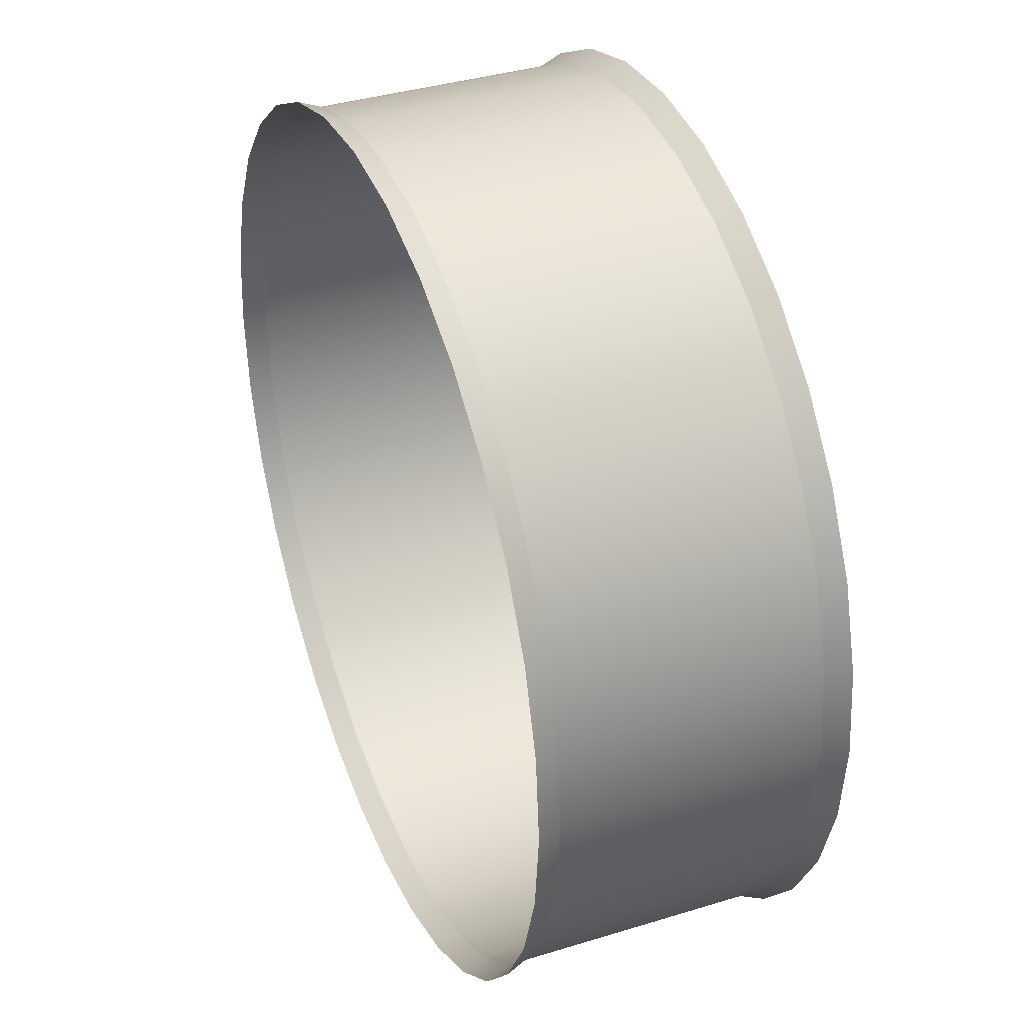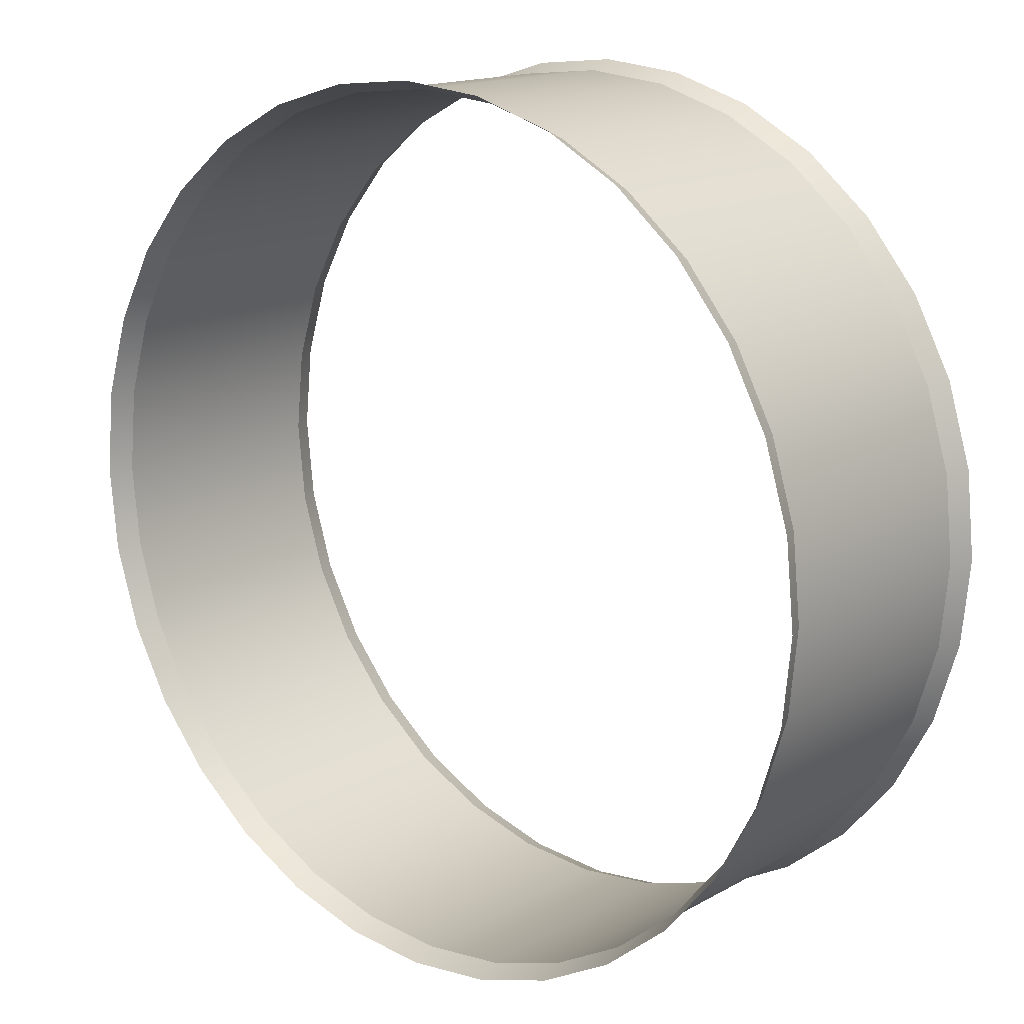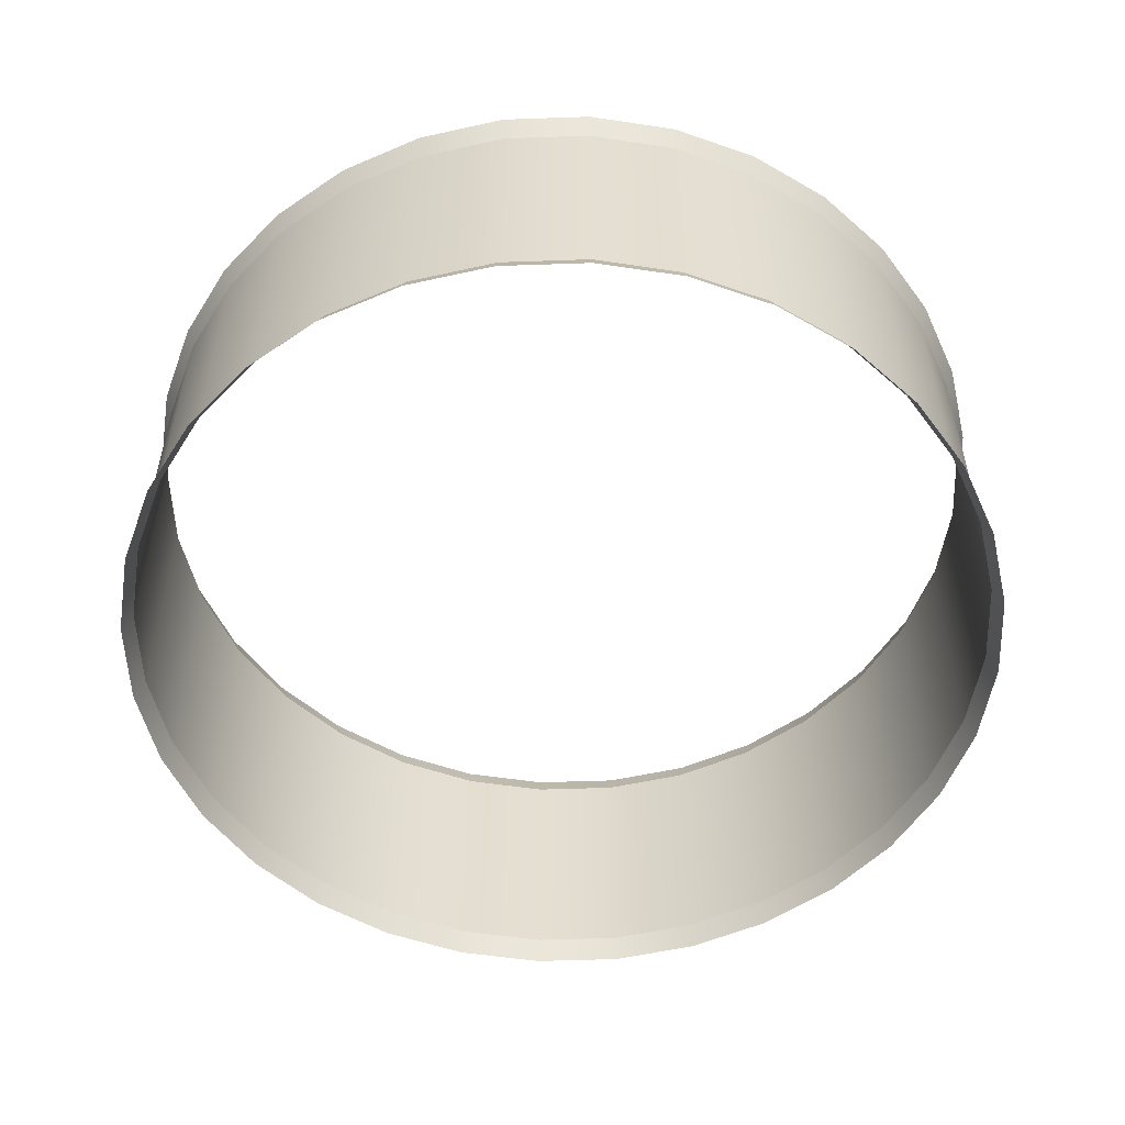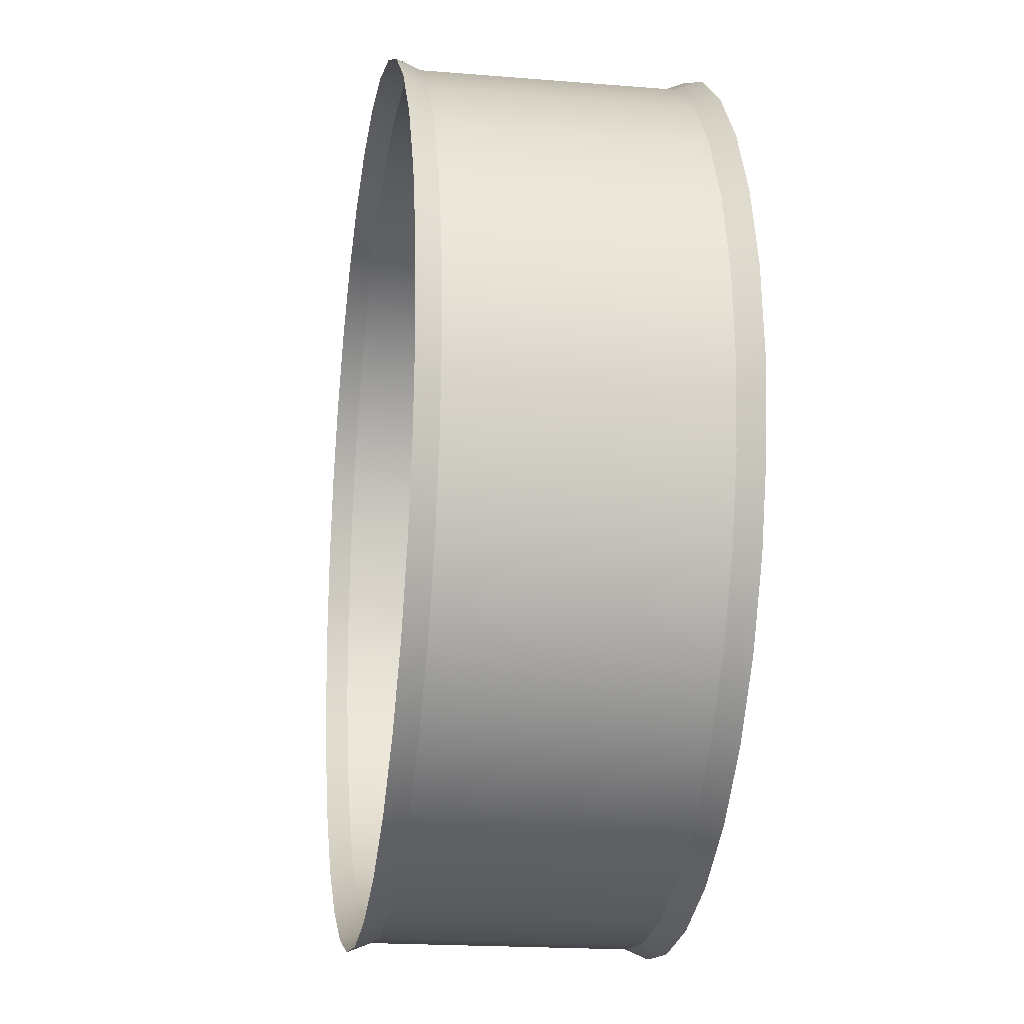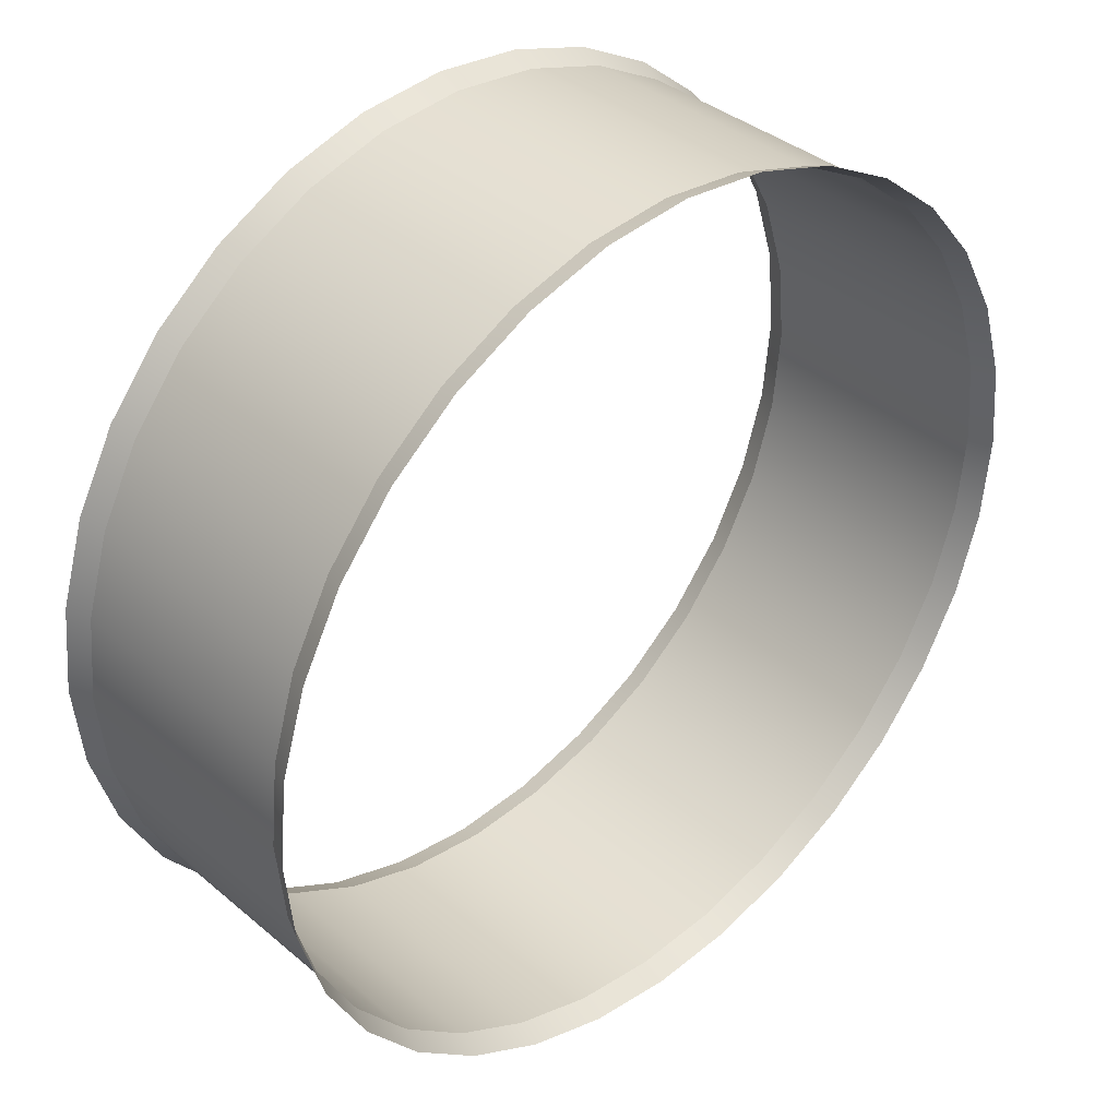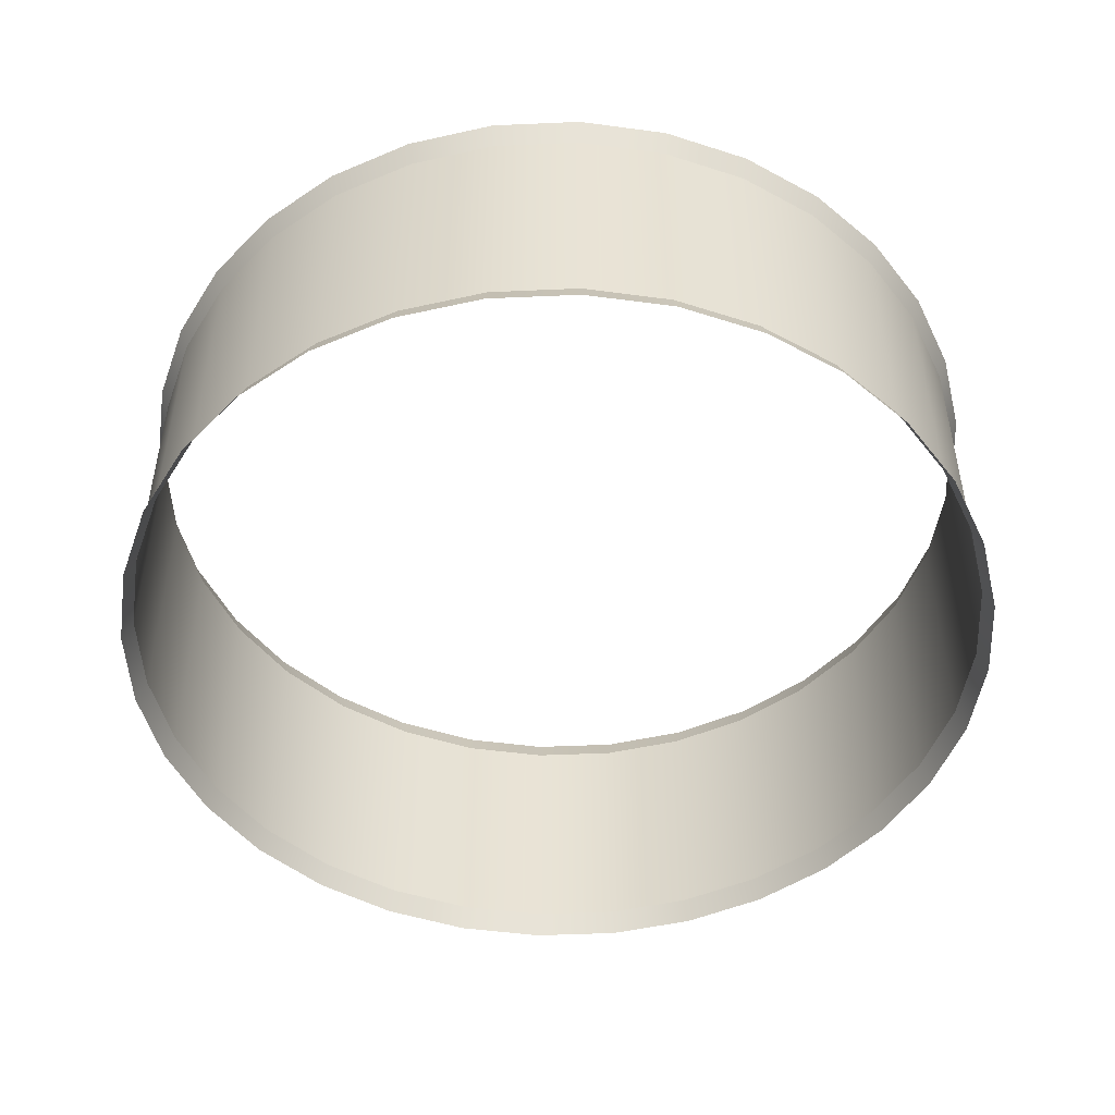
<metadata>
{"format":"obj","ext":"obj","renderer":"f3d","projection":"perspective","resolution":1024,"background":"white","views":[{"elev":37.3,"azim":68.4,"up":"+Y"},{"elev":15.3,"azim":-139.6,"up":"+Y"},{"elev":-53.9,"azim":-26.0,"up":"+Z"},{"elev":-19.1,"azim":-98.8,"up":"+Y"},{"elev":37.1,"azim":137.2,"up":"+Y"},{"elev":-49.0,"azim":75.9,"up":"+Z"}]}
</metadata>
<code>
g model_chickencloner_blur
v -4.018e-07 -0.6694 0.2272
v -4.027e-07 -0.6552 0.1915
v 0.1278 -0.6426 0.1915
v 0.1306 -0.6566 0.2272
v 0.2507 -0.6053 0.1915
v 0.2562 -0.6185 0.2272
v 0.364 -0.5448 0.1915
v 0.3719 -0.5566 0.2272
v 0.4633 -0.4633 0.1915
v 0.4734 -0.4734 0.2272
v 0.1306 -0.6566 -0.2272
v 1.319e-07 -0.6552 -0.1915
v 2.111e-07 -0.6694 -0.2272
v 0.1278 -0.6426 -0.1915
v 0.2562 -0.6185 -0.2272
v 0.2507 -0.6053 -0.1915
v 0.3719 -0.5566 -0.2272
v 0.364 -0.5448 -0.1915
v 0.4734 -0.4734 -0.2272
v 0.4633 -0.4633 -0.1915
v 0.1278 -0.6426 0.1915
v -4.027e-07 -0.6552 0.1915
v 1.319e-07 -0.6552 -0.1915
v 0.1278 -0.6426 -0.1915
v 0.2507 -0.6053 0.1915
v 0.2507 -0.6053 -0.1915
v 0.364 -0.5448 0.1915
v 0.364 -0.5448 -0.1915
v 0.4633 -0.4633 0.1915
v 0.4633 -0.4633 -0.1915
v 0.4734 -0.4734 0.2272
v 0.4633 -0.4633 0.1915
v 0.5448 -0.364 0.1915
v 0.5566 -0.3719 0.2272
v 0.6053 -0.2507 0.1915
v 0.6185 -0.2562 0.2272
v 0.6426 -0.1278 0.1915
v 0.6566 -0.1306 0.2272
v 0.6552 -3.815e-08 0.1915
v 0.6694 -1.144e-07 0.2272
v 0.5566 -0.3719 -0.2272
v 0.4633 -0.4633 -0.1915
v 0.4734 -0.4734 -0.2272
v 0.5448 -0.364 -0.1915
v 0.6185 -0.2562 -0.2272
v 0.6053 -0.2507 -0.1915
v 0.6566 -0.1306 -0.2272
v 0.6426 -0.1278 -0.1915
v 0.6694 5.722e-07 -0.2272
v 0.6552 4.959e-07 -0.1915
v 0.5448 -0.364 0.1915
v 0.4633 -0.4633 0.1915
v 0.4633 -0.4633 -0.1915
v 0.5448 -0.364 -0.1915
v 0.6053 -0.2507 0.1915
v 0.6053 -0.2507 -0.1915
v 0.6426 -0.1278 0.1915
v 0.6426 -0.1278 -0.1915
v 0.6552 -3.815e-08 0.1915
v 0.6552 4.959e-07 -0.1915
v 0.6694 -1.144e-07 0.2272
v 0.6552 -3.815e-08 0.1915
v 0.6426 0.1278 0.1915
v 0.6566 0.1306 0.2272
v 0.6053 0.2507 0.1915
v 0.6185 0.2562 0.2272
v 0.5448 0.364 0.1915
v 0.5566 0.3719 0.2272
v 0.4633 0.4633 0.1915
v 0.4734 0.4734 0.2272
v 0.6566 0.1306 -0.2272
v 0.6552 4.959e-07 -0.1915
v 0.6694 5.722e-07 -0.2272
v 0.6426 0.1278 -0.1915
v 0.6185 0.2562 -0.2272
v 0.6053 0.2507 -0.1915
v 0.5566 0.3719 -0.2272
v 0.5448 0.364 -0.1915
v 0.4734 0.4734 -0.2272
v 0.4633 0.4633 -0.1915
v 0.6426 0.1278 0.1915
v 0.6552 -3.815e-08 0.1915
v 0.6552 4.959e-07 -0.1915
v 0.6426 0.1278 -0.1915
v 0.6053 0.2507 0.1915
v 0.6053 0.2507 -0.1915
v 0.5448 0.364 0.1915
v 0.5448 0.364 -0.1915
v 0.4633 0.4633 0.1915
v 0.4633 0.4633 -0.1915
v 0.4734 0.4734 0.2272
v 0.4633 0.4633 0.1915
v 0.364 0.5448 0.1915
v 0.3719 0.5566 0.2272
v 0.2507 0.6053 0.1915
v 0.2562 0.6185 0.2272
v 0.1278 0.6426 0.1915
v 0.1306 0.6566 0.2272
v 4.79e-07 0.6552 0.1915
v 4.781e-07 0.6694 0.2272
v 0.3719 0.5566 -0.2272
v 0.4633 0.4633 -0.1915
v 0.4734 0.4734 -0.2272
v 0.364 0.5448 -0.1915
v 0.2562 0.6185 -0.2272
v 0.2507 0.6053 -0.1915
v 0.1306 0.6566 -0.2272
v 0.1278 0.6426 -0.1915
v -1.348e-07 0.6694 -0.2272
v -1.319e-07 0.6552 -0.1915
v 0.364 0.5448 0.1915
v 0.4633 0.4633 0.1915
v 0.4633 0.4633 -0.1915
v 0.364 0.5448 -0.1915
v 0.2507 0.6053 0.1915
v 0.2507 0.6053 -0.1915
v 0.1278 0.6426 0.1915
v 0.1278 0.6426 -0.1915
v 4.79e-07 0.6552 0.1915
v -1.319e-07 0.6552 -0.1915
v 4.781e-07 0.6694 0.2272
v 4.79e-07 0.6552 0.1915
v -0.1278 0.6426 0.1915
v -0.1306 0.6566 0.2272
v -0.2507 0.6053 0.1915
v -0.2562 0.6185 0.2272
v -0.364 0.5448 0.1915
v -0.3719 0.5566 0.2272
v -0.4633 0.4633 0.1915
v -0.4734 0.4734 0.2272
v -0.1306 0.6566 -0.2272
v -1.319e-07 0.6552 -0.1915
v -1.348e-07 0.6694 -0.2272
v -0.1278 0.6426 -0.1915
v -0.2562 0.6185 -0.2272
v -0.2507 0.6053 -0.1915
v -0.3719 0.5566 -0.2272
v -0.364 0.5448 -0.1915
v -0.4734 0.4734 -0.2272
v -0.4633 0.4633 -0.1915
v -0.1278 0.6426 0.1915
v 4.79e-07 0.6552 0.1915
v -1.319e-07 0.6552 -0.1915
v -0.1278 0.6426 -0.1915
v -0.2507 0.6053 0.1915
v -0.2507 0.6053 -0.1915
v -0.364 0.5448 0.1915
v -0.364 0.5448 -0.1915
v -0.4633 0.4633 0.1915
v -0.4633 0.4633 -0.1915
v -0.4734 0.4734 0.2272
v -0.4633 0.4633 0.1915
v -0.5448 0.364 0.1915
v -0.5566 0.3719 0.2272
v -0.6053 0.2507 0.1915
v -0.6185 0.2562 0.2272
v -0.6426 0.1278 0.1915
v -0.6566 0.1306 0.2272
v -0.6552 1.144e-07 0.1915
v -0.6694 1.907e-07 0.2272
v -0.5566 0.3719 -0.2272
v -0.4633 0.4633 -0.1915
v -0.4734 0.4734 -0.2272
v -0.5448 0.364 -0.1915
v -0.6185 0.2562 -0.2272
v -0.6053 0.2507 -0.1915
v -0.6566 0.1306 -0.2272
v -0.6426 0.1278 -0.1915
v -0.6694 -4.959e-07 -0.2272
v -0.6552 -4.196e-07 -0.1915
v -0.5448 0.364 0.1915
v -0.4633 0.4633 0.1915
v -0.4633 0.4633 -0.1915
v -0.5448 0.364 -0.1915
v -0.6053 0.2507 0.1915
v -0.6053 0.2507 -0.1915
v -0.6426 0.1278 0.1915
v -0.6426 0.1278 -0.1915
v -0.6552 1.144e-07 0.1915
v -0.6552 -4.196e-07 -0.1915
v -0.6694 1.907e-07 0.2272
v -0.6552 1.144e-07 0.1915
v -0.6426 -0.1278 0.1915
v -0.6566 -0.1306 0.2272
v -0.6053 -0.2507 0.1915
v -0.6185 -0.2562 0.2272
v -0.5448 -0.364 0.1915
v -0.5566 -0.3719 0.2272
v -0.4633 -0.4633 0.1915
v -0.4734 -0.4734 0.2272
v -0.6566 -0.1306 -0.2272
v -0.6552 -4.196e-07 -0.1915
v -0.6694 -4.959e-07 -0.2272
v -0.6426 -0.1278 -0.1915
v -0.6185 -0.2562 -0.2272
v -0.6053 -0.2507 -0.1915
v -0.5566 -0.3719 -0.2272
v -0.5448 -0.364 -0.1915
v -0.4734 -0.4734 -0.2272
v -0.4633 -0.4633 -0.1915
v -0.6426 -0.1278 0.1915
v -0.6552 1.144e-07 0.1915
v -0.6552 -4.196e-07 -0.1915
v -0.6426 -0.1278 -0.1915
v -0.6053 -0.2507 0.1915
v -0.6053 -0.2507 -0.1915
v -0.5448 -0.364 0.1915
v -0.5448 -0.364 -0.1915
v -0.4633 -0.4633 0.1915
v -0.4633 -0.4633 -0.1915
v -0.4734 -0.4734 0.2272
v -0.4633 -0.4633 0.1915
v -0.364 -0.5448 0.1915
v -0.3719 -0.5566 0.2272
v -0.2507 -0.6053 0.1915
v -0.2562 -0.6185 0.2272
v -0.1278 -0.6426 0.1915
v -0.1306 -0.6566 0.2272
v -4.027e-07 -0.6552 0.1915
v -4.018e-07 -0.6694 0.2272
v -0.3719 -0.5566 -0.2272
v -0.4633 -0.4633 -0.1915
v -0.4734 -0.4734 -0.2272
v -0.364 -0.5448 -0.1915
v -0.2562 -0.6185 -0.2272
v -0.2507 -0.6053 -0.1915
v -0.1306 -0.6566 -0.2272
v -0.1278 -0.6426 -0.1915
v 2.111e-07 -0.6694 -0.2272
v 1.319e-07 -0.6552 -0.1915
v -0.364 -0.5448 0.1915
v -0.4633 -0.4633 0.1915
v -0.4633 -0.4633 -0.1915
v -0.364 -0.5448 -0.1915
v -0.2507 -0.6053 0.1915
v -0.2507 -0.6053 -0.1915
v -0.1278 -0.6426 0.1915
v -0.1278 -0.6426 -0.1915
v -4.027e-07 -0.6552 0.1915
v 1.319e-07 -0.6552 -0.1915
g model_chickencloner_blur_0
f 3 2 1
f 4 3 1
f 5 3 4
f 6 5 4
f 7 5 6
f 8 7 6
f 9 7 8
f 10 9 8
f 13 12 11
f 12 14 11
f 11 14 15
f 14 16 15
f 15 16 17
f 16 18 17
f 17 18 19
f 18 20 19
f 23 22 21
f 24 23 21
f 24 21 25
f 26 24 25
f 26 25 27
f 28 26 27
f 28 27 29
f 30 28 29
f 33 32 31
f 34 33 31
f 35 33 34
f 36 35 34
f 37 35 36
f 38 37 36
f 39 37 38
f 40 39 38
f 43 42 41
f 42 44 41
f 41 44 45
f 44 46 45
f 45 46 47
f 46 48 47
f 47 48 49
f 48 50 49
f 53 52 51
f 54 53 51
f 54 51 55
f 56 54 55
f 56 55 57
f 58 56 57
f 58 57 59
f 60 58 59
f 63 62 61
f 64 63 61
f 65 63 64
f 66 65 64
f 67 65 66
f 68 67 66
f 69 67 68
f 70 69 68
f 73 72 71
f 72 74 71
f 71 74 75
f 74 76 75
f 75 76 77
f 76 78 77
f 77 78 79
f 78 80 79
f 83 82 81
f 84 83 81
f 84 81 85
f 86 84 85
f 86 85 87
f 88 86 87
f 88 87 89
f 90 88 89
f 93 92 91
f 94 93 91
f 95 93 94
f 96 95 94
f 97 95 96
f 98 97 96
f 99 97 98
f 100 99 98
f 103 102 101
f 102 104 101
f 101 104 105
f 104 106 105
f 105 106 107
f 106 108 107
f 107 108 109
f 108 110 109
f 113 112 111
f 114 113 111
f 114 111 115
f 116 114 115
f 116 115 117
f 118 116 117
f 118 117 119
f 120 118 119
f 123 122 121
f 124 123 121
f 125 123 124
f 126 125 124
f 127 125 126
f 128 127 126
f 129 127 128
f 130 129 128
f 133 132 131
f 132 134 131
f 131 134 135
f 134 136 135
f 135 136 137
f 136 138 137
f 137 138 139
f 138 140 139
f 143 142 141
f 144 143 141
f 144 141 145
f 146 144 145
f 146 145 147
f 148 146 147
f 148 147 149
f 150 148 149
f 153 152 151
f 154 153 151
f 155 153 154
f 156 155 154
f 157 155 156
f 158 157 156
f 159 157 158
f 160 159 158
f 163 162 161
f 162 164 161
f 161 164 165
f 164 166 165
f 165 166 167
f 166 168 167
f 167 168 169
f 168 170 169
f 173 172 171
f 174 173 171
f 174 171 175
f 176 174 175
f 176 175 177
f 178 176 177
f 178 177 179
f 180 178 179
f 183 182 181
f 184 183 181
f 185 183 184
f 186 185 184
f 187 185 186
f 188 187 186
f 189 187 188
f 190 189 188
f 193 192 191
f 192 194 191
f 191 194 195
f 194 196 195
f 195 196 197
f 196 198 197
f 197 198 199
f 198 200 199
f 203 202 201
f 204 203 201
f 204 201 205
f 206 204 205
f 206 205 207
f 208 206 207
f 208 207 209
f 210 208 209
f 213 212 211
f 214 213 211
f 215 213 214
f 216 215 214
f 217 215 216
f 218 217 216
f 219 217 218
f 220 219 218
f 223 222 221
f 222 224 221
f 221 224 225
f 224 226 225
f 225 226 227
f 226 228 227
f 227 228 229
f 228 230 229
f 233 232 231
f 234 233 231
f 234 231 235
f 236 234 235
f 236 235 237
f 238 236 237
f 238 237 239
f 240 238 239

</code>
